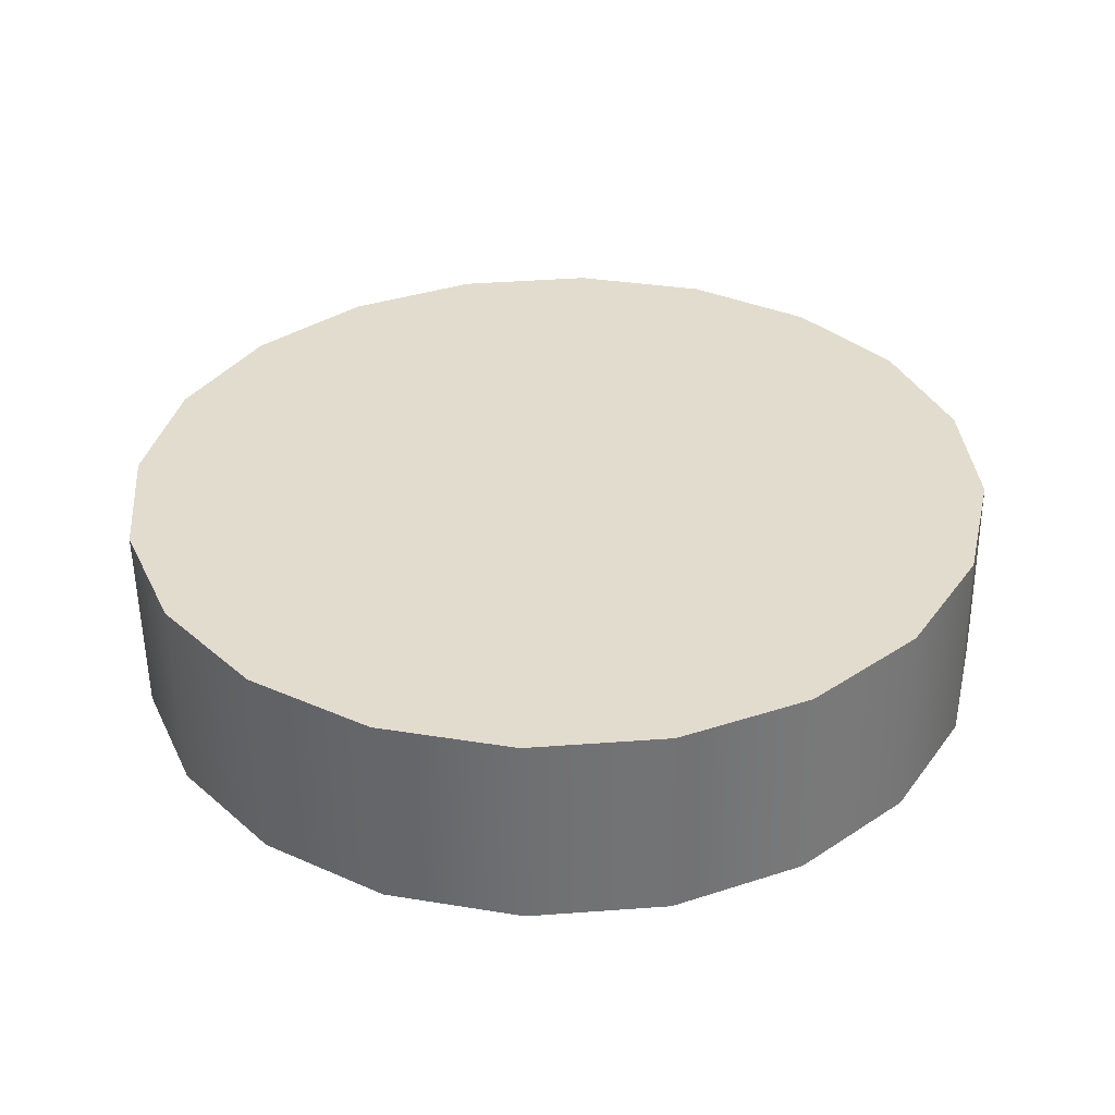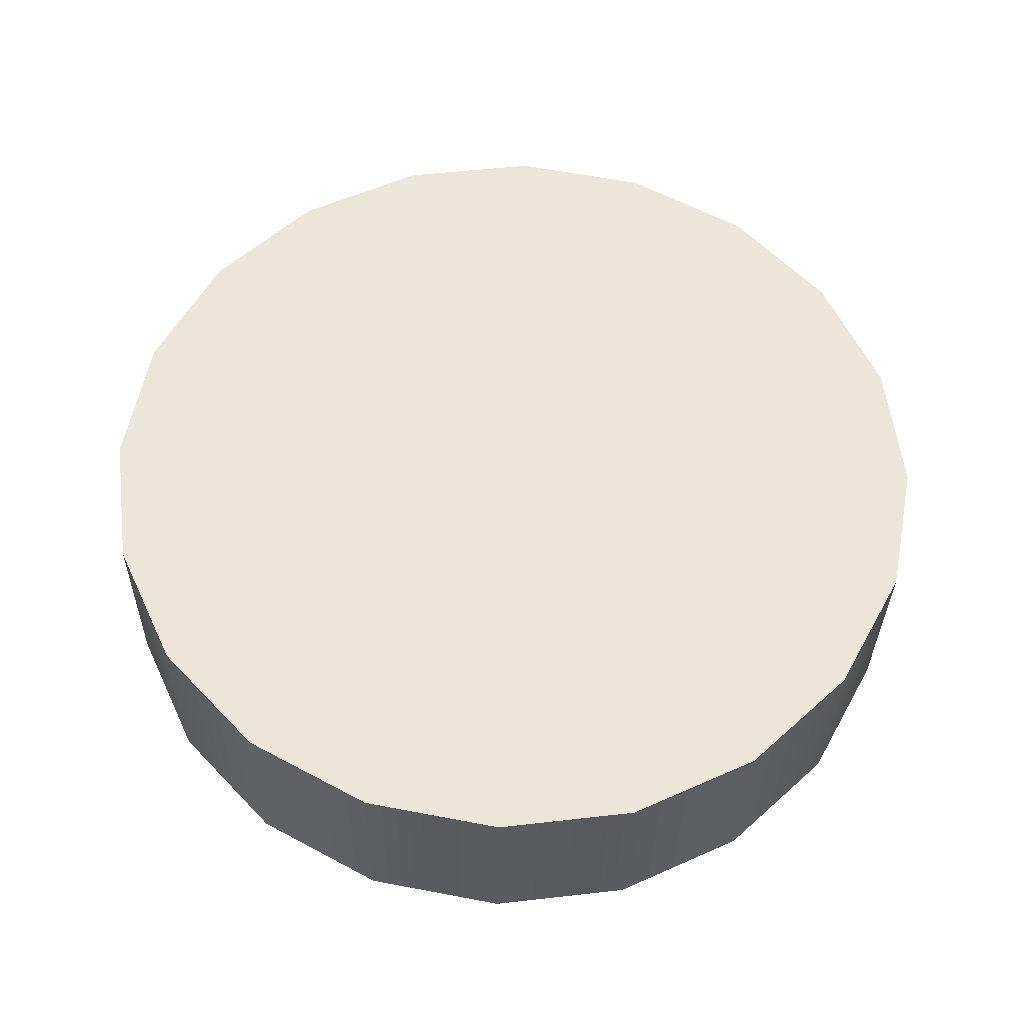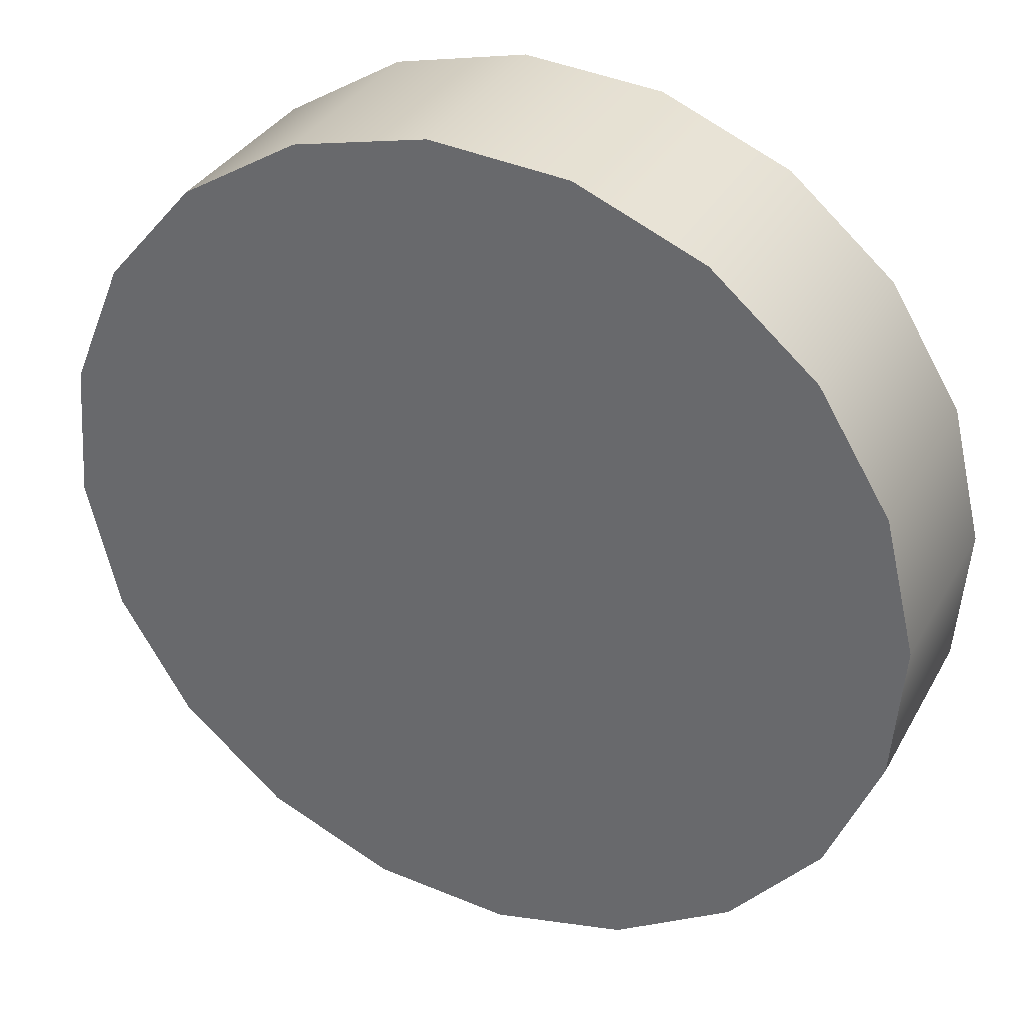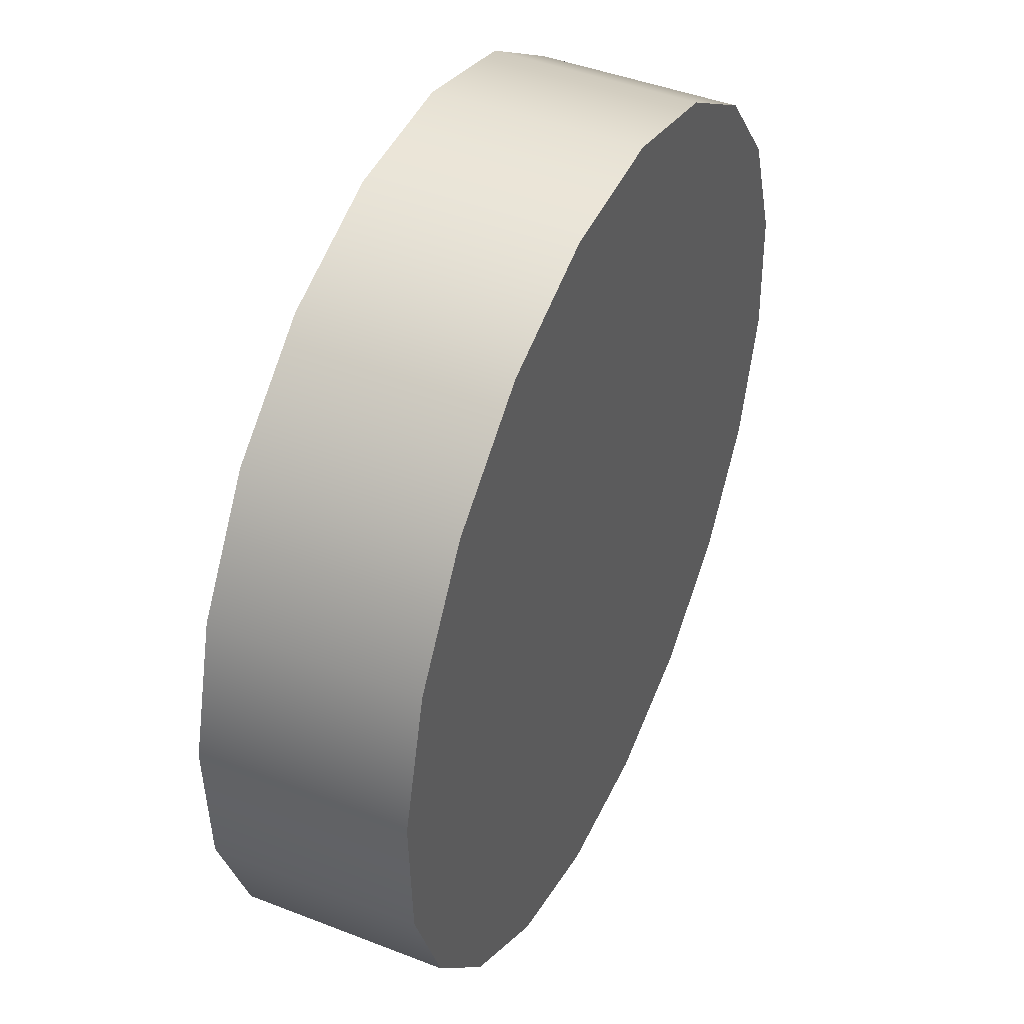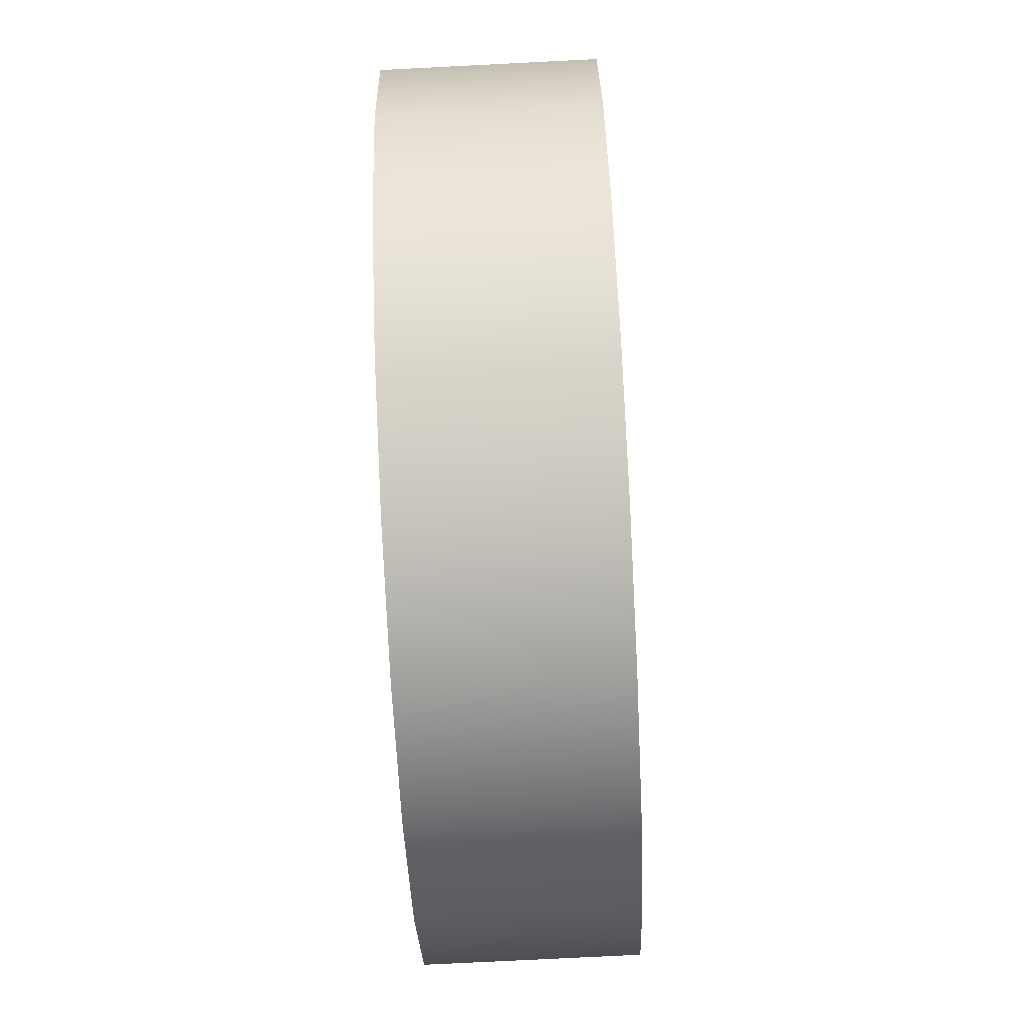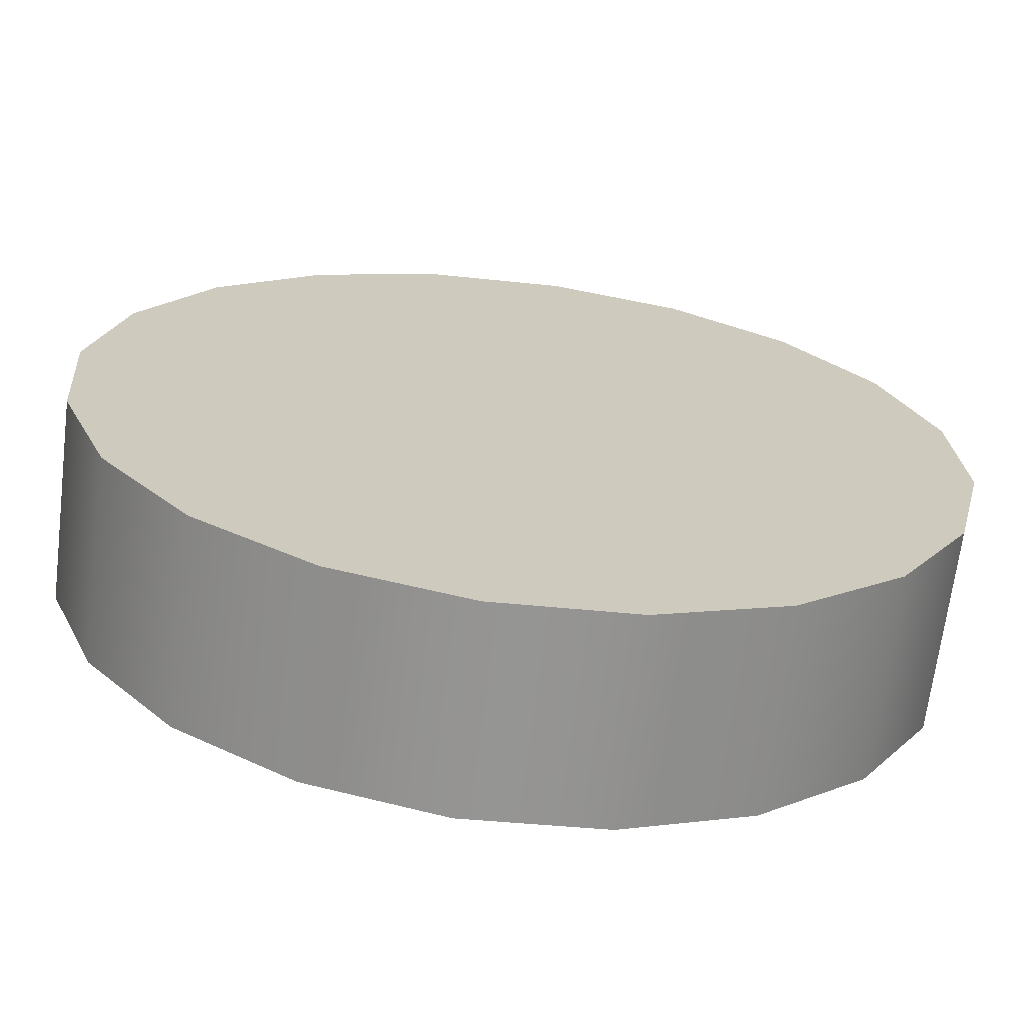
<metadata>
{"format":"obj","ext":"obj","renderer":"f3d","projection":"perspective","resolution":1024,"background":"white","views":[{"elev":34.2,"azim":71.3,"up":"+Z"},{"elev":57.1,"azim":-38.9,"up":"+Z"},{"elev":34.7,"azim":-154.4,"up":"+Y"},{"elev":42.3,"azim":-65.2,"up":"+Y"},{"elev":-58.7,"azim":93.1,"up":"+Y"},{"elev":-68.2,"azim":-6.7,"up":"+Y"}]}
</metadata>
<code>
g default
v -0.6073 -0.1425 -0.1521
v -0.5331 -0.3243 -0.1553
v -0.4064 -0.4743 -0.1583
v -0.2395 -0.5778 -0.1609
v -0.04875 -0.6246 -0.1628
v 0.1471 -0.6103 -0.1638
v 0.329 -0.5361 -0.1638
v 0.479 -0.4093 -0.1628
v 0.5825 -0.2424 -0.1609
v 0.6294 -0.05171 -0.1583
v 0.615 0.1441 -0.1553
v 0.5408 0.3259 -0.1521
v 0.4141 0.4759 -0.149
v 0.2472 0.5794 -0.1465
v 0.05646 0.6263 -0.1446
v -0.1394 0.6119 -0.1436
v -0.3212 0.5377 -0.1436
v -0.4713 0.411 -0.1446
v -0.5748 0.2441 -0.1464
v -0.6216 0.05336 -0.149
v -0.6055 -0.1468 0.1363
v -0.5313 -0.3287 0.1331
v -0.4046 -0.4786 0.13
v -0.2377 -0.5821 0.1274
v -0.04697 -0.629 0.1256
v 0.1489 -0.6146 0.1246
v 0.3307 -0.5404 0.1246
v 0.4808 -0.4137 0.1255
v 0.5843 -0.2468 0.1274
v 0.6311 -0.05607 0.13
v 0.6168 0.1398 0.1331
v 0.5426 0.3216 0.1363
v 0.4159 0.4716 0.1393
v 0.249 0.5751 0.1419
v 0.05824 0.6219 0.1438
v -0.1376 0.6075 0.1448
v -0.3195 0.5334 0.1448
v -0.4695 0.4066 0.1438
v -0.573 0.2397 0.1419
v -0.6199 0.04901 0.1393
v 0.003859 0.00082 -0.1537
v -0.4527 -0.111 0.1359
v -0.3971 -0.2474 0.1335
v -0.302 -0.3599 0.1312
v -0.1769 -0.4375 0.1292
v -0.03381 -0.4726 0.1278
v 0.1131 -0.4618 0.1271
v 0.2495 -0.4062 0.1271
v 0.362 -0.3111 0.1278
v 0.4396 -0.186 0.1292
v 0.4748 -0.04294 0.1312
v 0.464 0.1039 0.1335
v 0.4084 0.2403 0.1359
v 0.3133 0.3528 0.1382
v 0.1881 0.4304 0.1401
v 0.04509 0.4656 0.1415
v -0.1018 0.4548 0.1423
v -0.2382 0.3991 0.1423
v -0.3507 0.3041 0.1415
v -0.4283 0.1789 0.1401
v -0.4635 0.03587 0.1382
g LlantaIzq_polySurface1776polySurface1769
f 1 2 22 21
f 2 3 23 22
f 3 4 24 23
f 4 5 25 24
f 5 6 26 25
f 6 7 27 26
f 7 8 28 27
f 8 9 29 28
f 9 10 30 29
f 10 11 31 30
f 11 12 32 31
f 12 13 33 32
f 13 14 34 33
f 14 15 35 34
f 15 16 36 35
f 16 17 37 36
f 17 18 38 37
f 18 19 39 38
f 19 20 40 39
f 20 1 21 40
f 2 1 41
f 3 2 41
f 4 3 41
f 5 4 41
f 6 5 41
f 7 6 41
f 8 7 41
f 9 8 41
f 10 9 41
f 11 10 41
f 12 11 41
f 13 12 41
f 14 13 41
f 15 14 41
f 16 15 41
f 17 16 41
f 18 17 41
f 19 18 41
f 20 19 41
f 1 20 41
f 61 42 43 44 45 46 47 48 49 50 51 52 53 54 55 56 57 58 59 60
f 40 21 42 61
f 21 22 43 42
f 22 23 44 43
f 23 24 45 44
f 24 25 46 45
f 25 26 47 46
f 26 27 48 47
f 27 28 49 48
f 28 29 50 49
f 29 30 51 50
f 30 31 52 51
f 31 32 53 52
f 32 33 54 53
f 33 34 55 54
f 34 35 56 55
f 35 36 57 56
f 36 37 58 57
f 37 38 59 58
f 38 39 60 59
f 39 40 61 60

</code>
